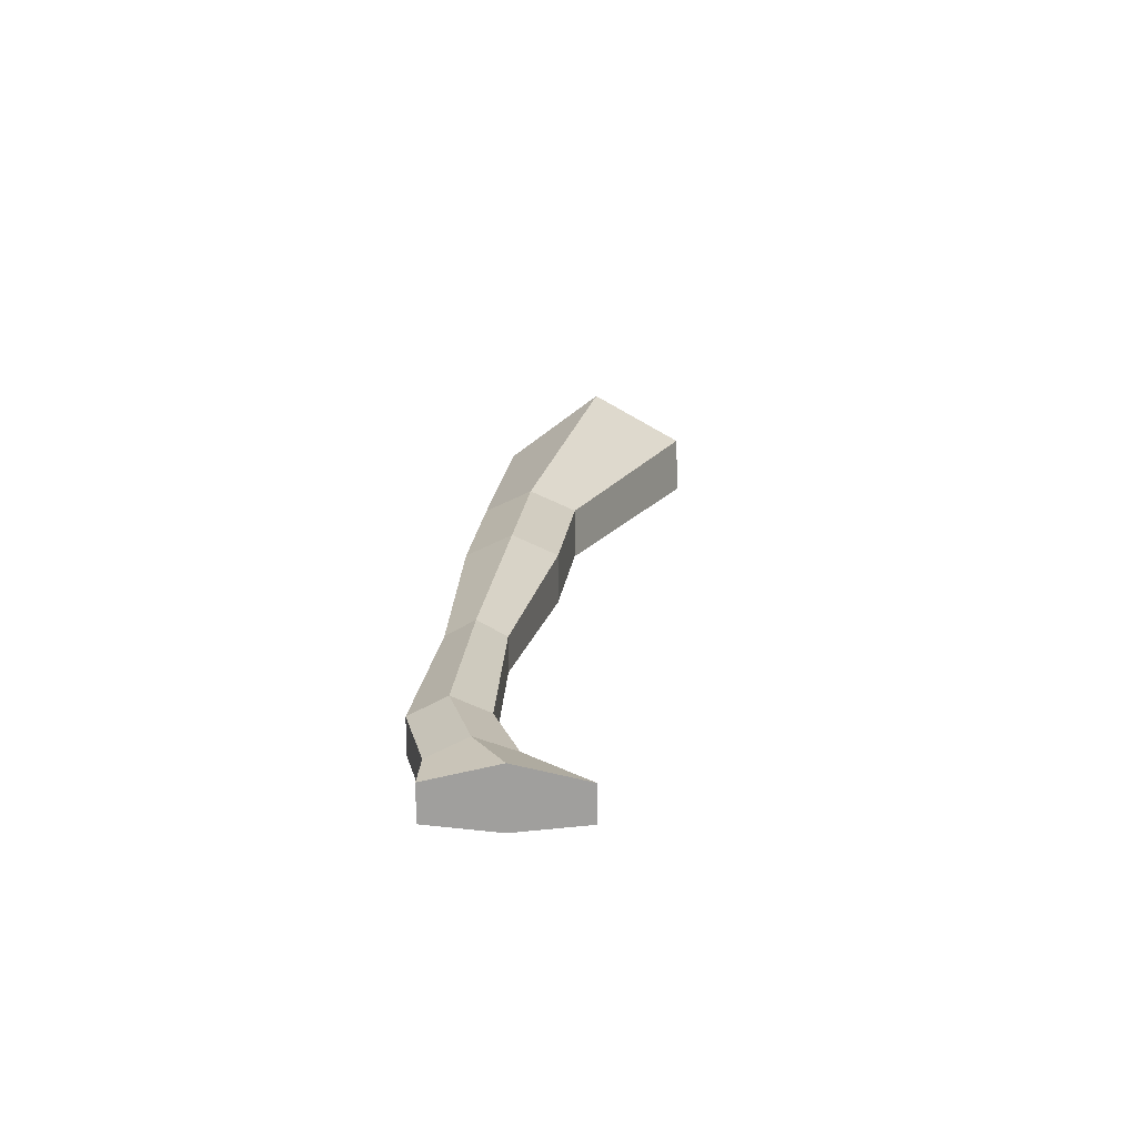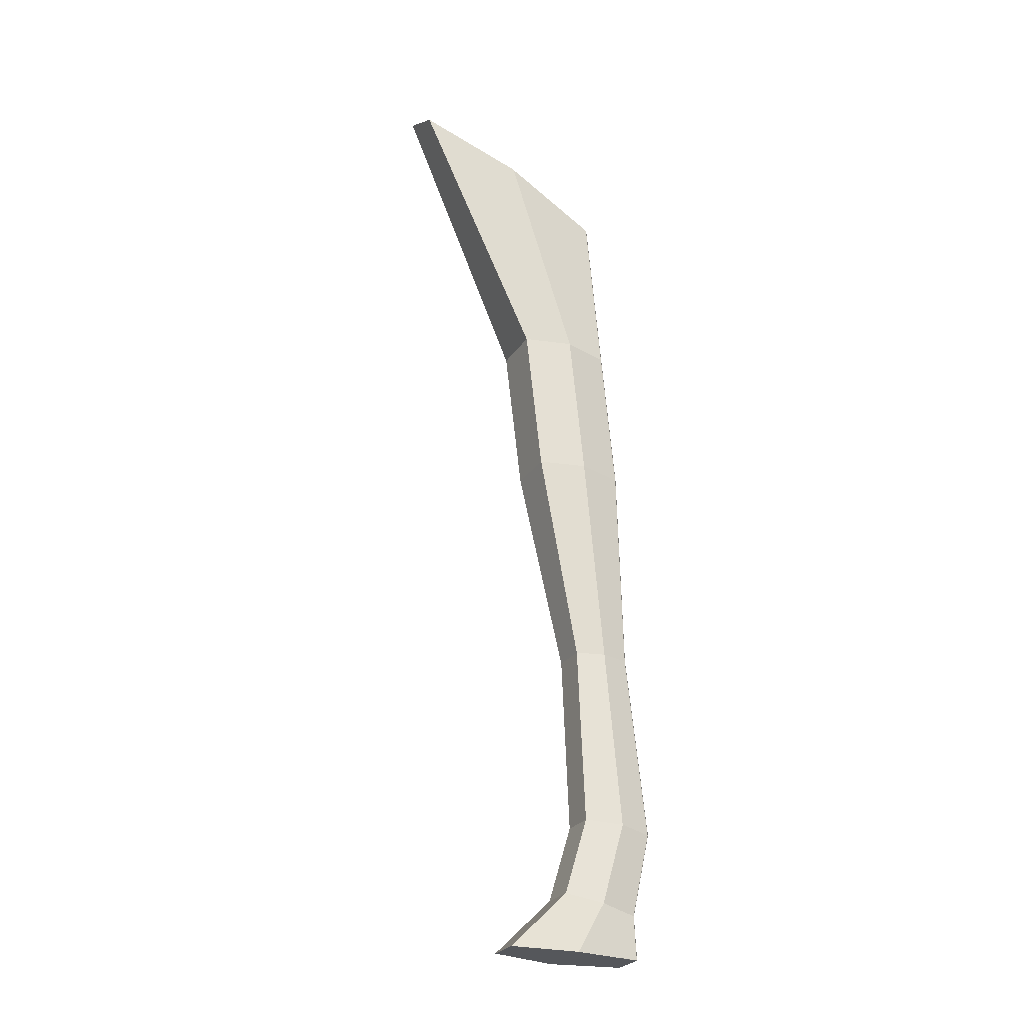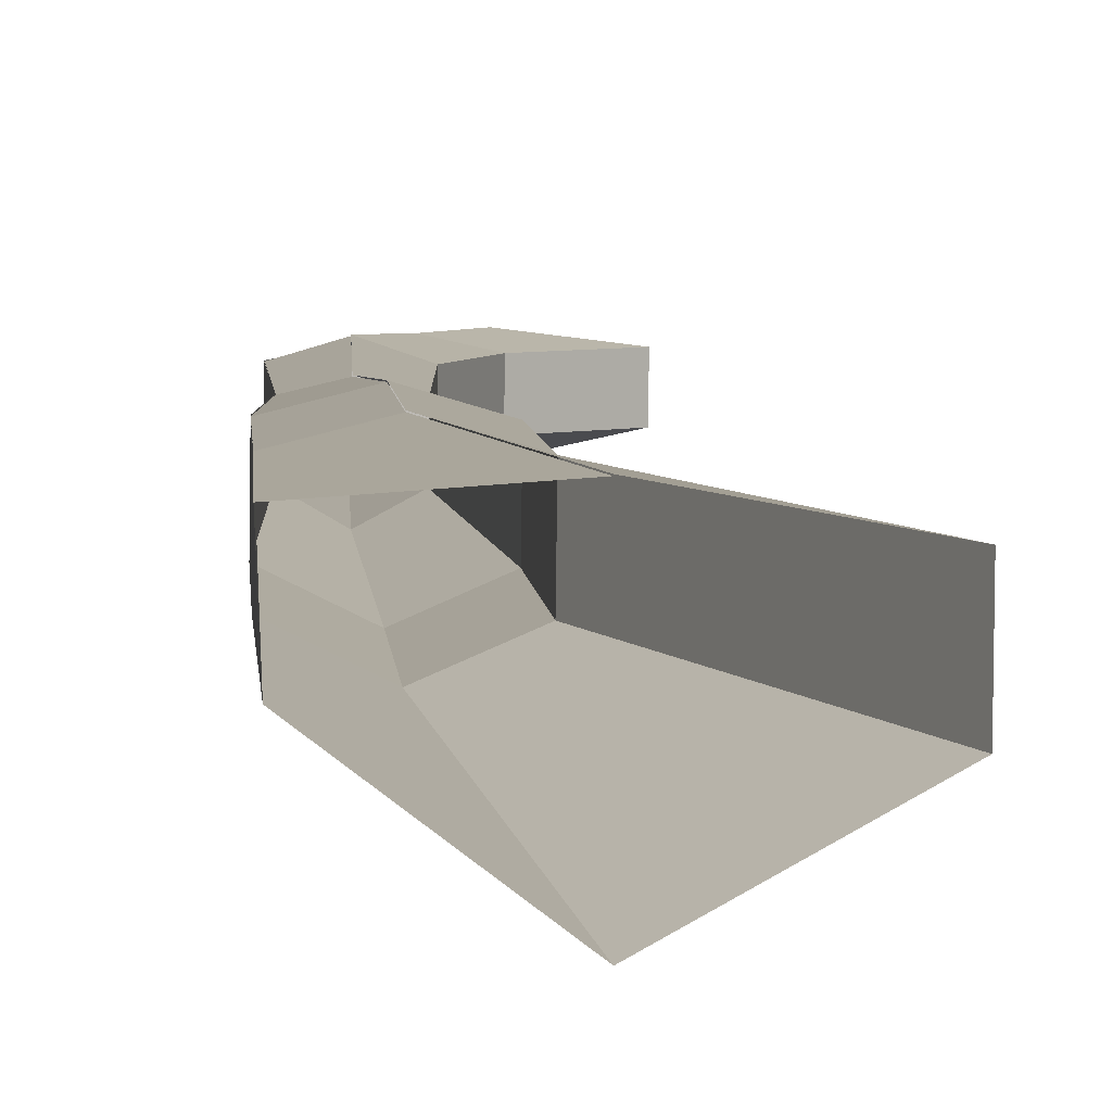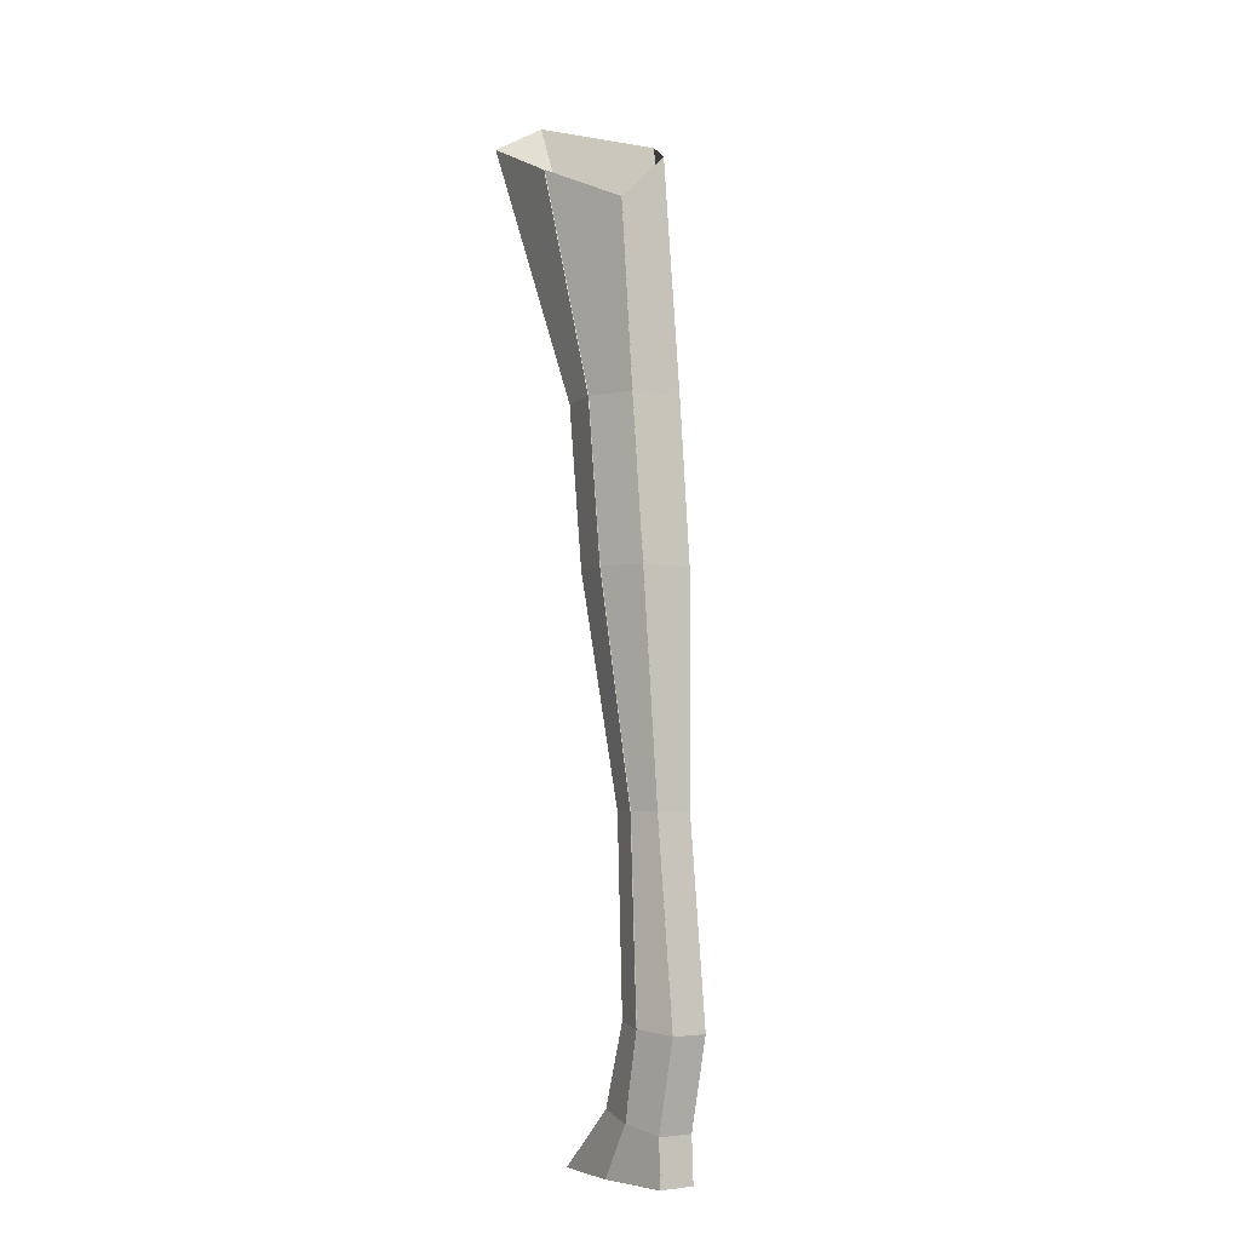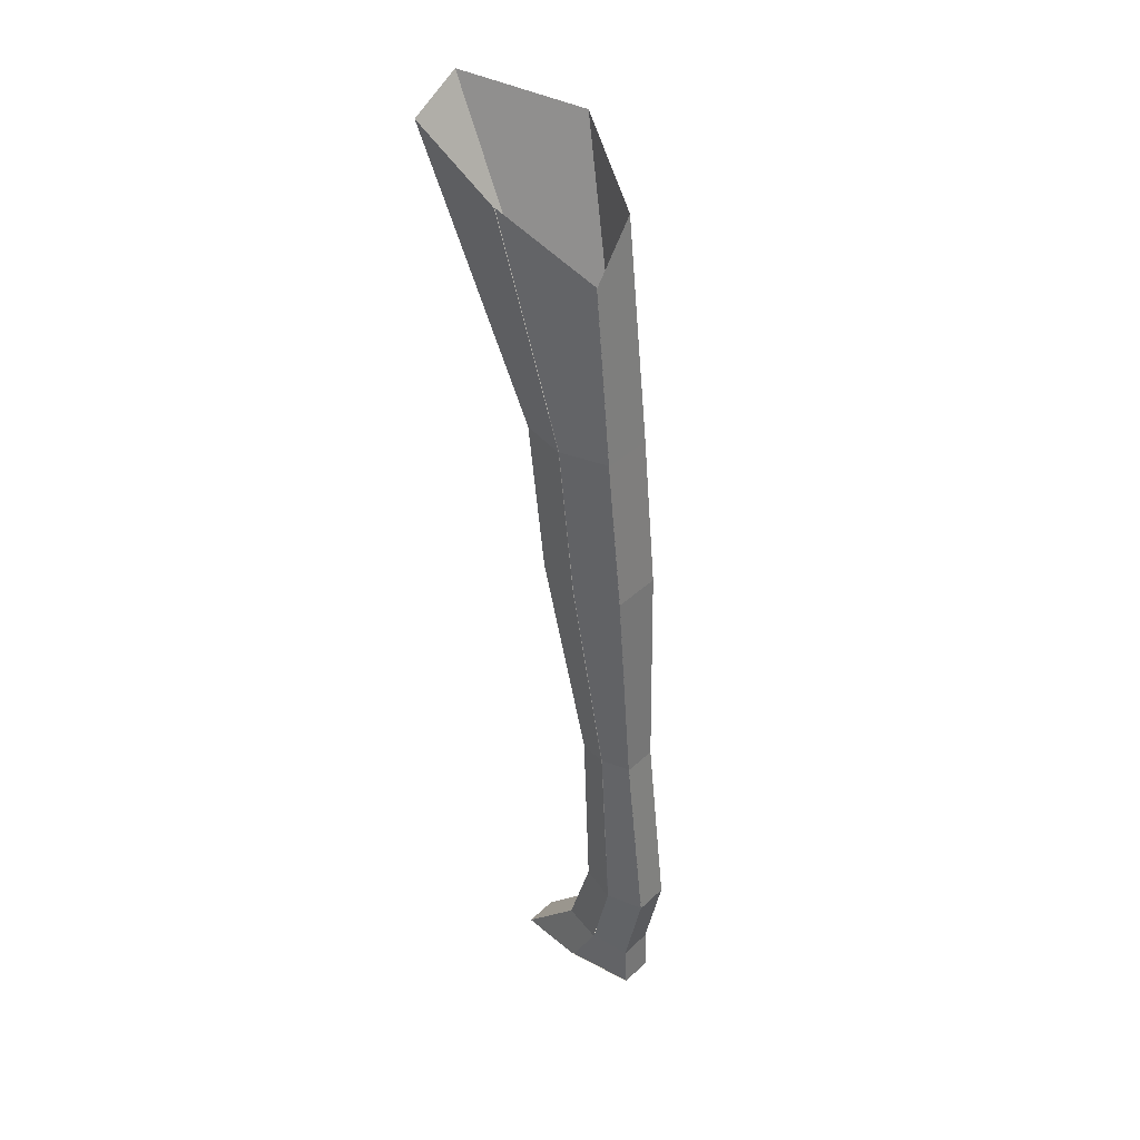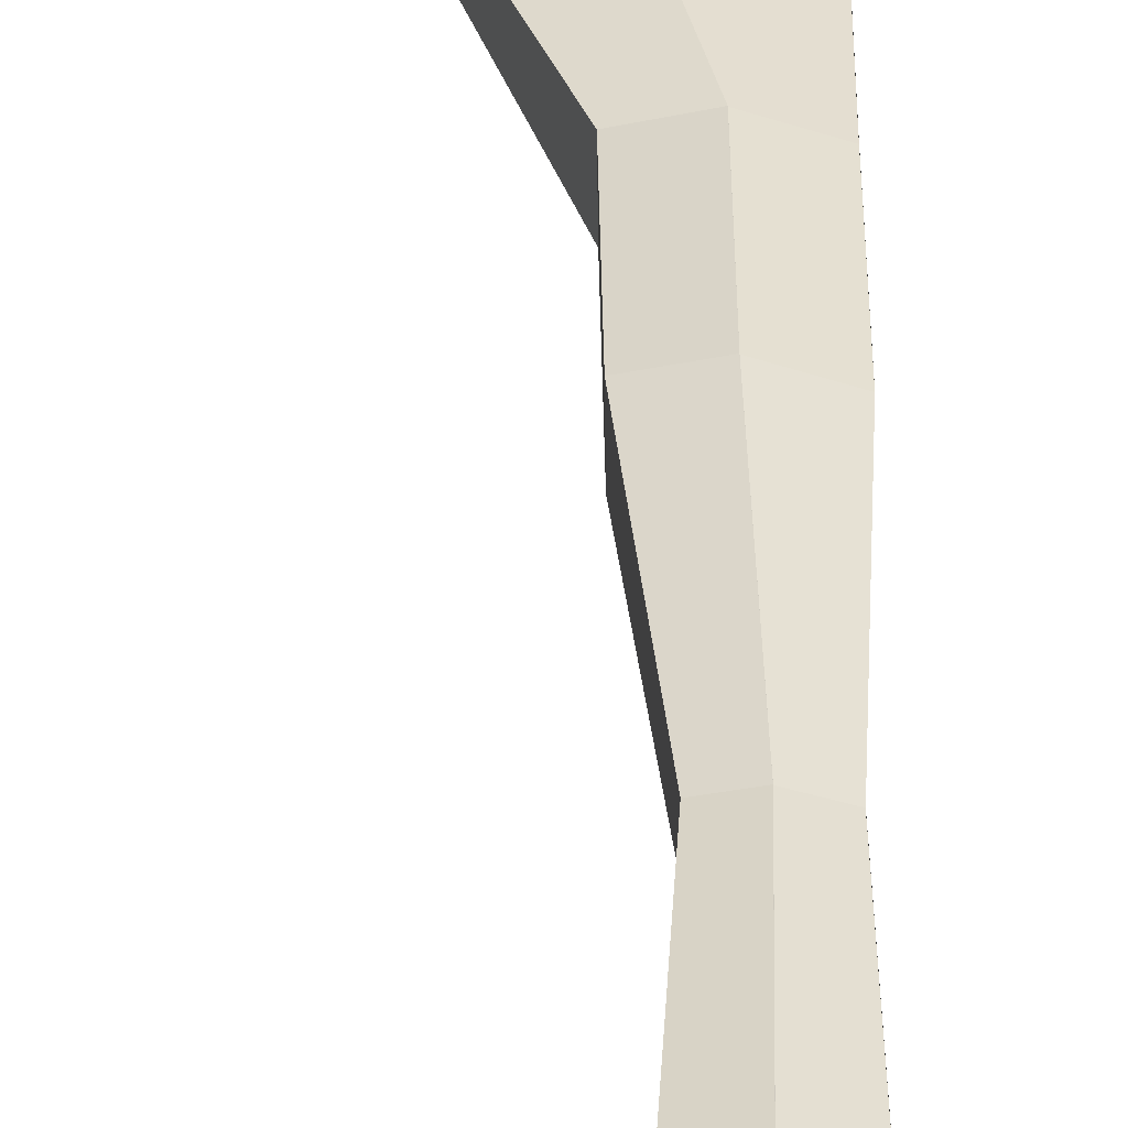
<metadata>
{"format":"obj","ext":"obj","renderer":"f3d","projection":"perspective","resolution":1024,"background":"white","views":[{"elev":-71.4,"azim":179.0,"up":"+Y"},{"elev":-26.9,"azim":-27.2,"up":"+Y"},{"elev":5.7,"azim":-177.9,"up":"+Z"},{"elev":-4.4,"azim":53.2,"up":"+Y"},{"elev":38.0,"azim":39.4,"up":"+Y"},{"elev":37.5,"azim":5.8,"up":"+Z"}]}
</metadata>
<code>
g default
v 0.1995 -0.0682 0.001817
v -0.2059 0.08395 -0.003948
v -0.2093 0.02384 0.1028
v 0.2128 -0.1643 0.1088
v 0.2468 -0.5239 0.002494
v 0.05059 -0.5208 -0.000301
v 0.04908 -0.5208 0.1065
v 0.2452 -0.5239 0.1093
v 0.2768 -0.8361 0.004483
v 0.08635 -0.8332 0.001775
v 0.08487 -0.8332 0.1054
v 0.2753 -0.8361 0.1082
v 0.2963 -1.271 0.02079
v 0.1771 -1.272 0.01909
v 0.1761 -1.272 0.09072
v 0.2953 -1.271 0.09241
v 0.3388 -1.655 0.02139
v 0.1918 -1.641 0.0193
v 0.1907 -1.641 0.09093
v 0.3378 -1.655 0.09302
v 0.2988 -1.83 0.02082
v 0.1424 -1.8 0.0186
v 0.1414 -1.8 0.09023
v 0.2978 -1.83 0.09245
v 0.3032 -1.919 0.02088
v 0.01976 -1.919 0.01685
v 0.01875 -1.919 0.08848
v 0.3021 -1.919 0.09251
v -0.001365 0.01935 -0.1314
v 0.001385 -0.07021 0.1329
v 0.1493 -0.5223 -0.04423
v 0.1468 -0.5223 0.1349
v 0.1822 -0.8347 -0.04113
v 0.1797 -0.8347 0.1328
v 0.2372 -1.271 -0.01347
v 0.2355 -1.271 0.1067
v 0.2658 -1.648 -0.01485
v 0.264 -1.648 0.1153
v 0.2211 -1.815 -0.0137
v 0.2194 -1.815 0.1065
v 0.1619 -1.919 -0.01455
v 0.1602 -1.919 0.1056
v 0.2129 -0.1636 0.1077
v 0.001424 -0.06958 0.1318
v 0.1468 -0.5217 0.1338
v 0.2453 -0.5232 0.1082
v 0.1797 -0.834 0.1317
v 0.2753 -0.8355 0.107
v 0.2355 -1.271 0.1056
v 0.2953 -1.27 0.0913
v 0.264 -1.647 0.1142
v 0.3379 -1.655 0.09191
v 0.2194 -1.815 0.1054
v 0.2978 -1.83 0.09133
v 0.1603 -1.919 0.1045
v 0.3022 -1.919 0.0914
g polySurface28
f 29 1 5 31
f 32 7 11 34
f 1 4 8 5
f 3 2 6 7
f 30 3 7 32
f 9 12 16 13
f 7 6 10 11
f 5 8 12 9
f 31 5 9 33
f 13 16 20 17
f 33 9 13 35
f 34 11 15 36
f 11 10 14 15
f 38 19 23 40
f 35 13 17 37
f 36 15 19 38
f 15 14 18 19
f 21 24 28 25
f 19 18 22 23
f 17 20 24 21
f 37 17 21 39
f 42 27 26 41
f 39 21 25 41
f 40 23 27 42
f 23 22 26 27
f 22 39 41 26
f 28 42 41 25
f 18 37 39 22
f 14 35 37 18
f 10 33 35 14
f 6 31 33 10
f 2 29 31 6
f 54 53 55 56
f 50 49 51 52
f 52 51 53 54
f 48 47 49 50
f 43 44 45 46
f 46 45 47 48

</code>
